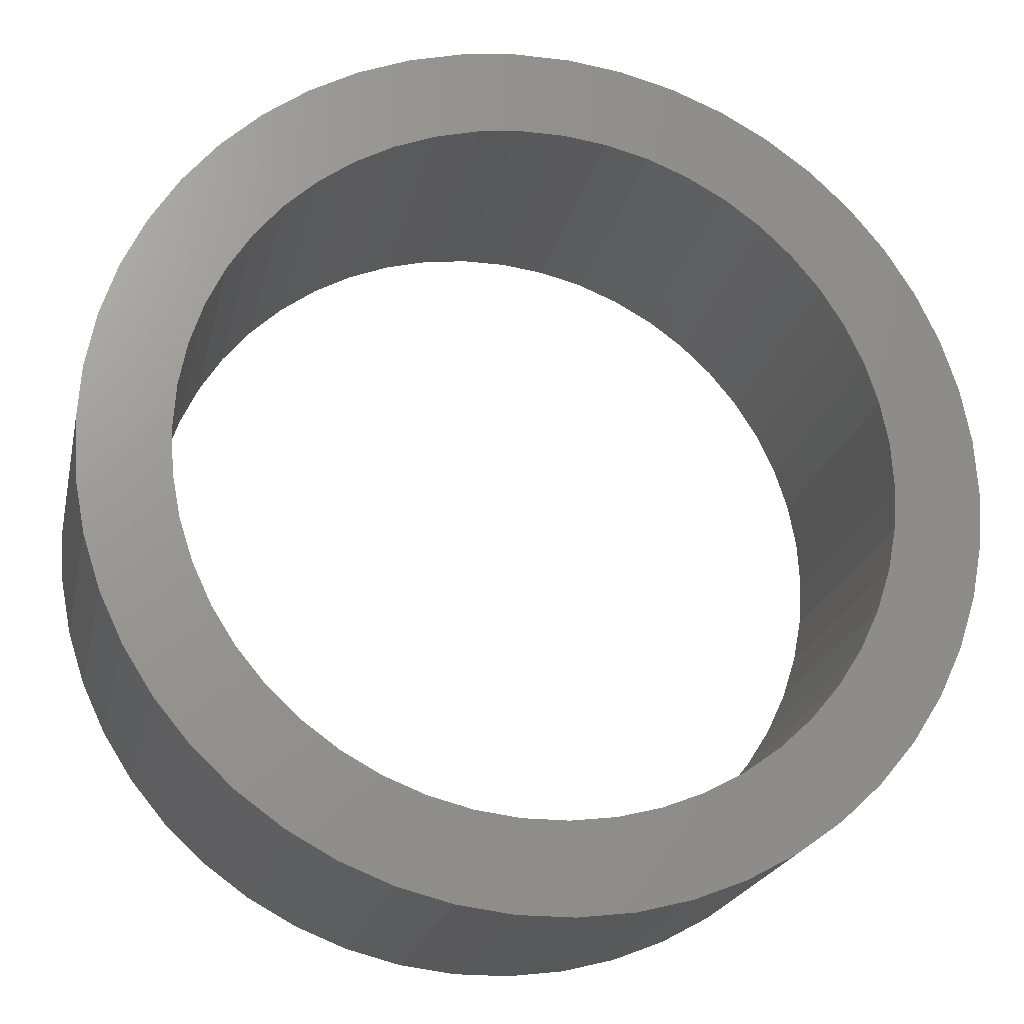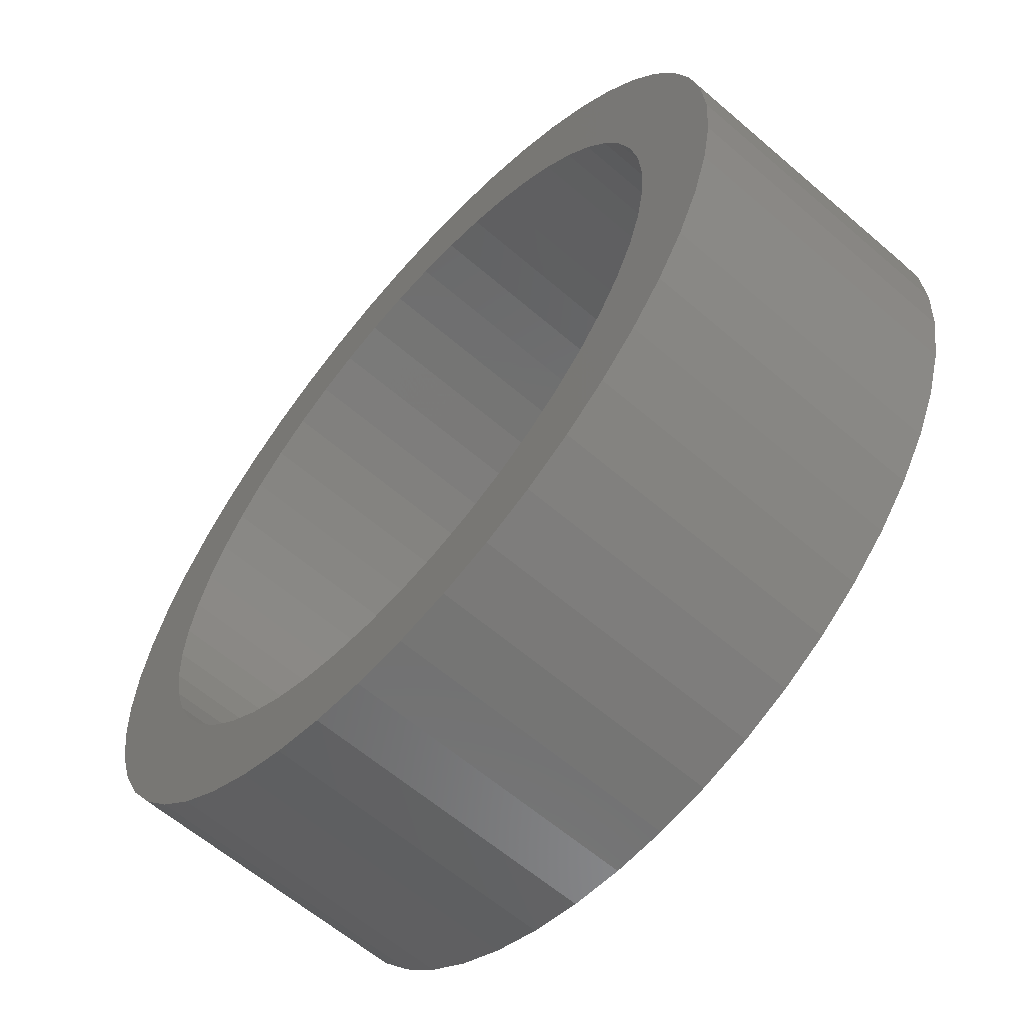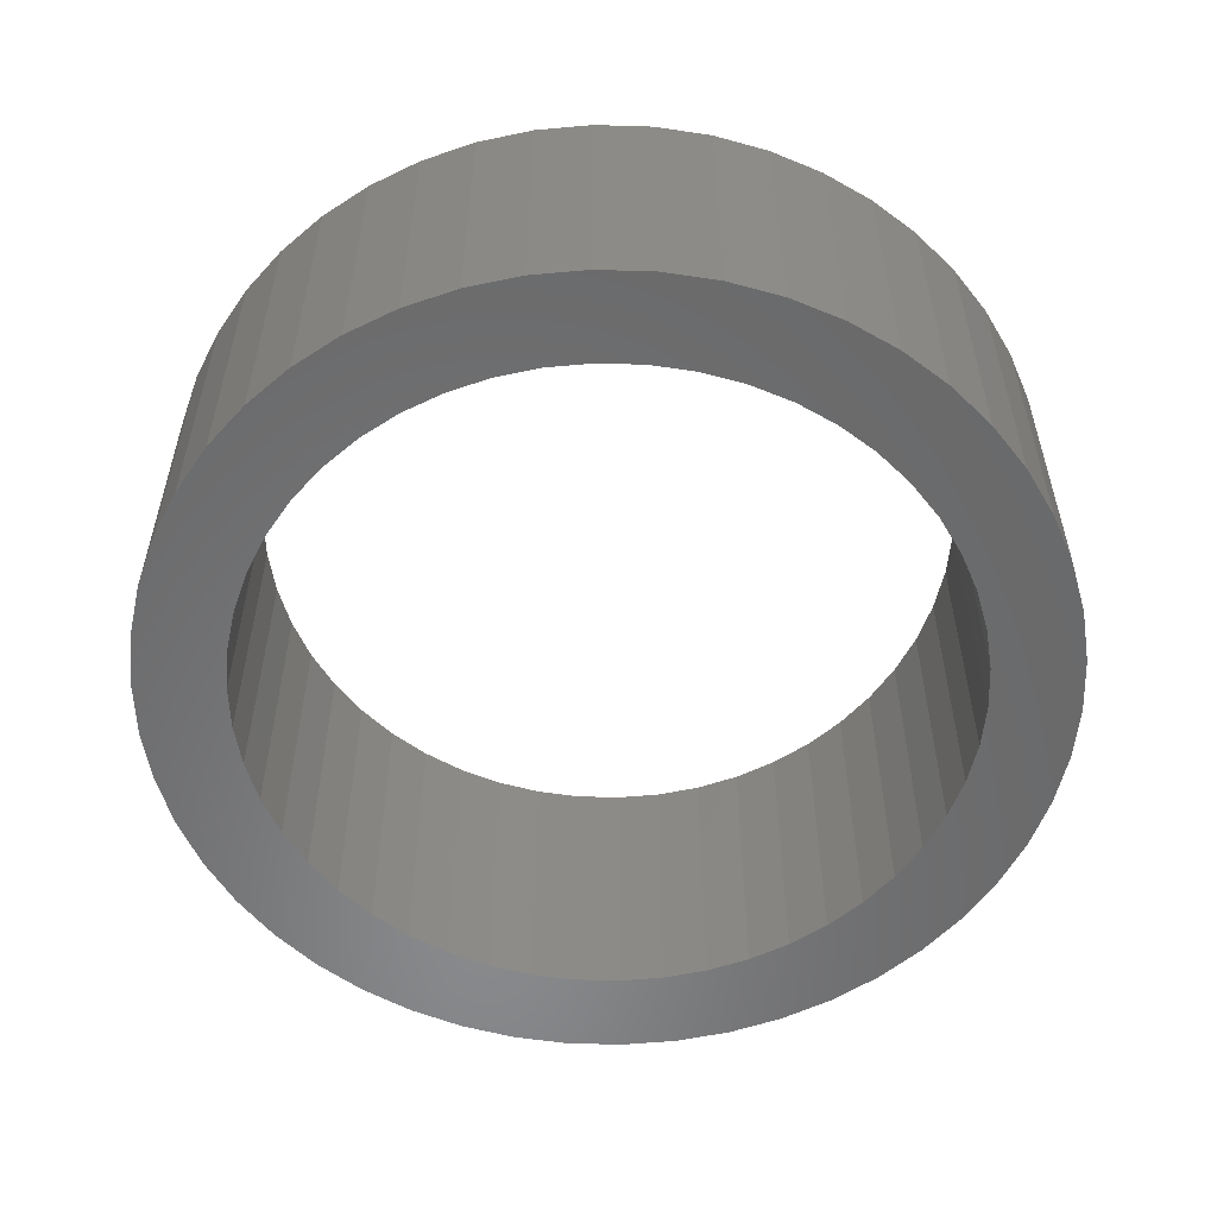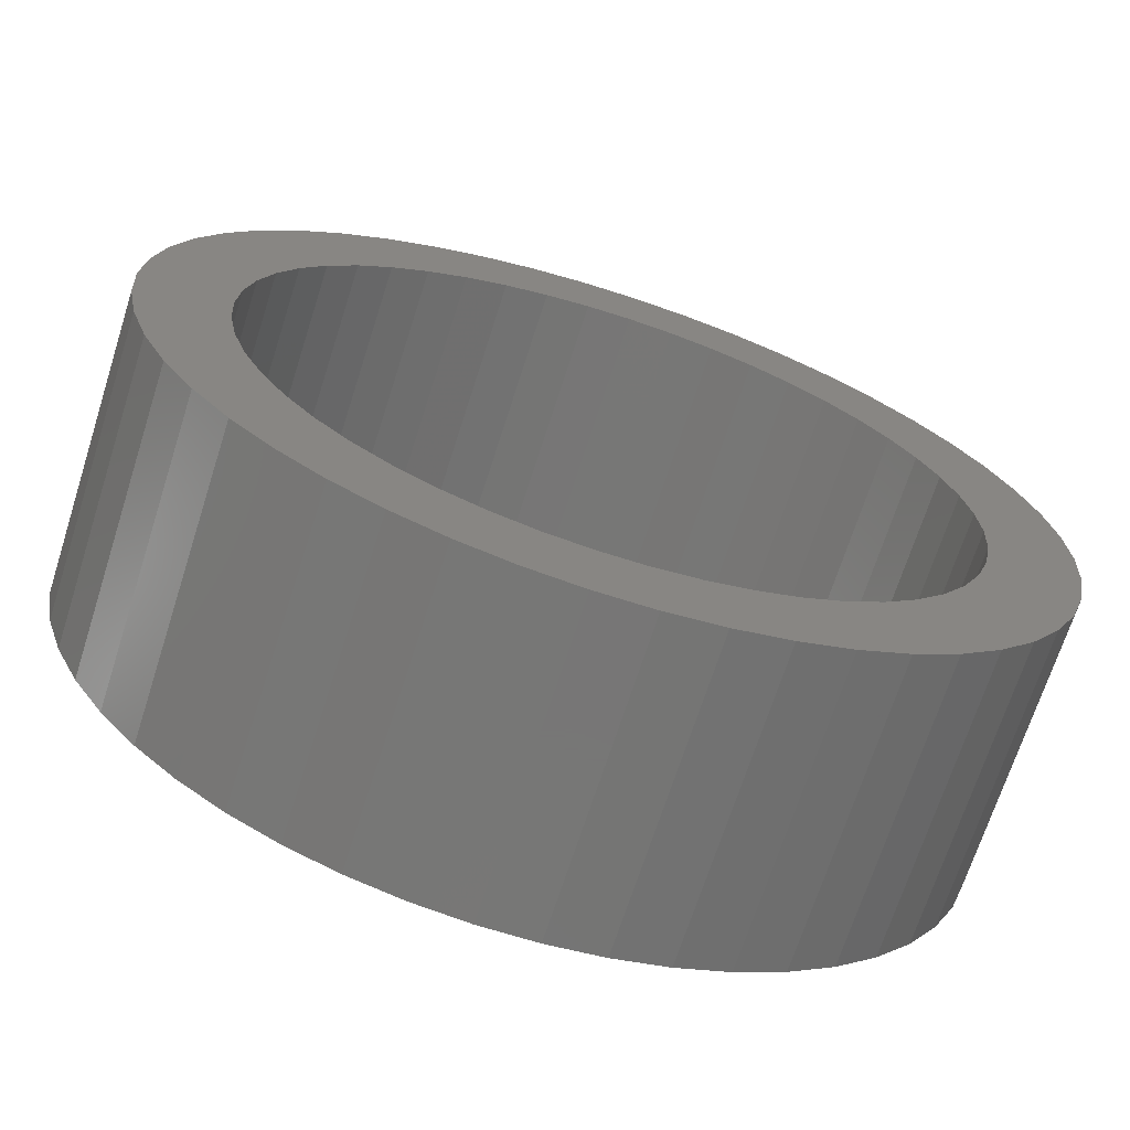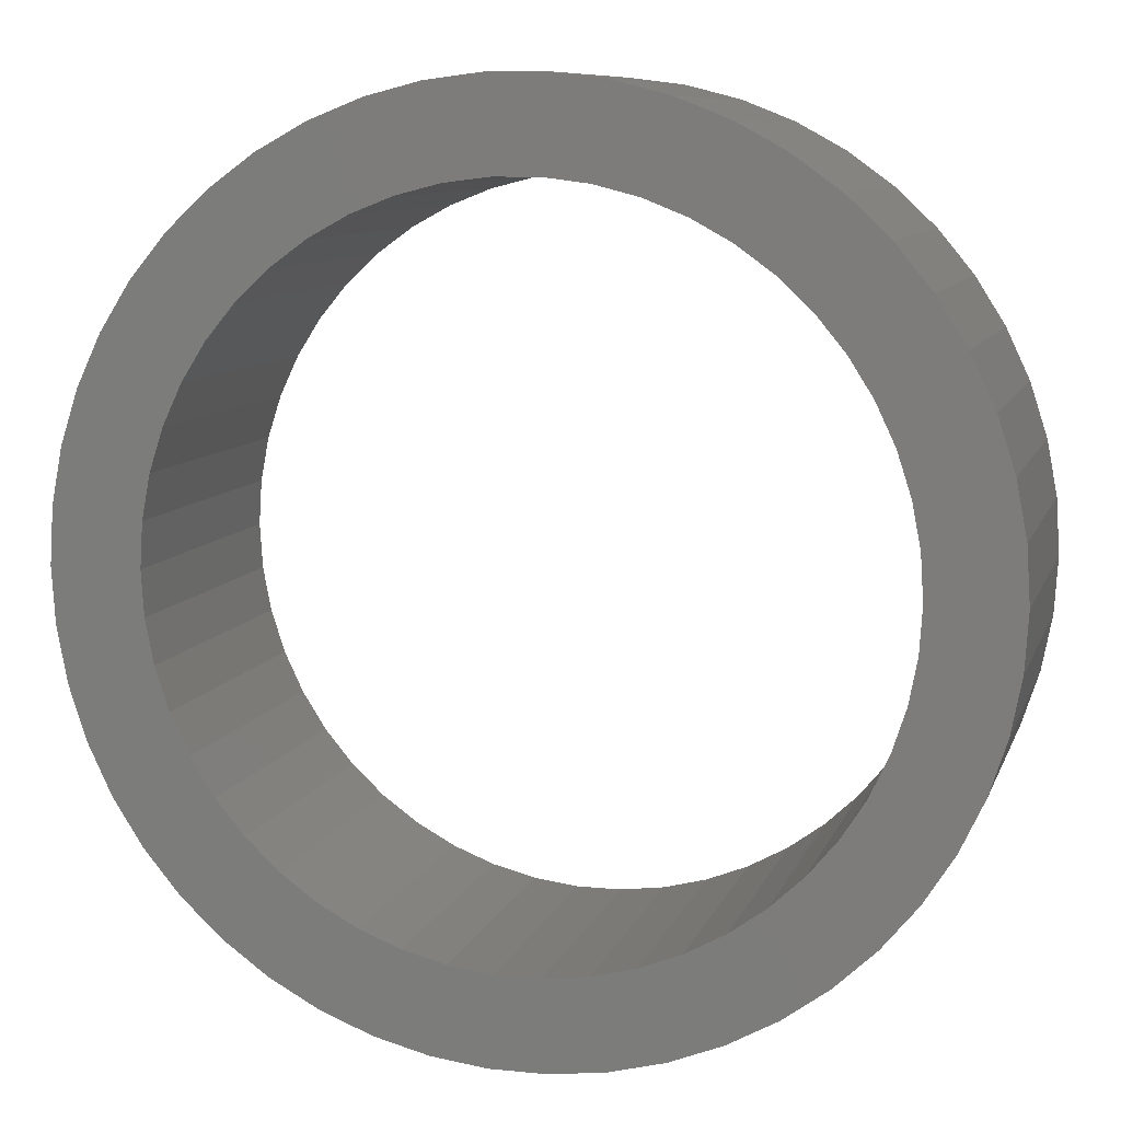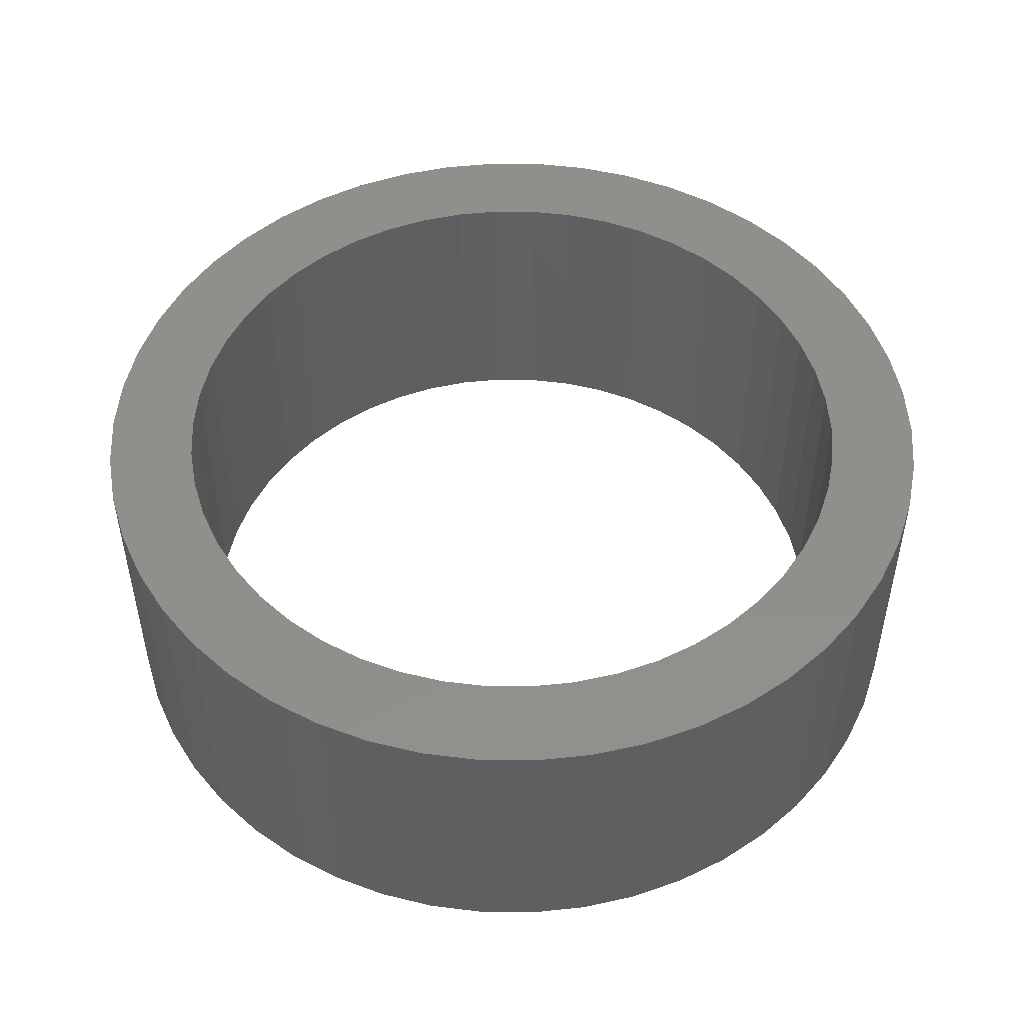
<metadata>
{"format":"stl","ext":"stl","renderer":"f3d","projection":"perspective","resolution":1024,"background":"white","views":[{"elev":-21.0,"azim":168.0,"up":"+Y"},{"elev":-61.5,"azim":48.8,"up":"+Y"},{"elev":-55.6,"azim":91.8,"up":"+Z"},{"elev":-69.1,"azim":162.3,"up":"+Y"},{"elev":9.1,"azim":-165.0,"up":"+Y"},{"elev":49.8,"azim":173.4,"up":"+Z"}]}
</metadata>
<code>
# stl→obj: 200 verts, 400 faces
v 7.5 0 2.5
v 7.441 0.94 -2.5
v 7.441 0.94 2.5
v 7.5 0 -2.5
v -7.5 0 -2.5
v -7.441 0.94 2.5
v -7.441 0.94 -2.5
v -7.5 0 2.5
v 0.4709 7.485 -2.5
v -0.4709 7.485 2.5
v 0.4709 7.485 2.5
v -0.4709 7.485 -2.5
v -0.4709 -7.485 -2.5
v 0.4709 -7.485 2.5
v -0.4709 -7.485 2.5
v 0.4709 -7.485 -2.5
v 5.467 5.134 -2.5
v 4.781 5.779 2.5
v 5.467 5.134 2.5
v 4.781 5.779 -2.5
v -4.781 5.779 -2.5
v -5.467 5.134 2.5
v -4.781 5.779 2.5
v -5.467 5.134 -2.5
v -2.318 7.133 -2.5
v -3.193 6.786 2.5
v -2.318 7.133 2.5
v -3.193 6.786 -2.5
v 6.068 -4.408 2.5
v 6.572 -3.613 -2.5
v 6.572 -3.613 2.5
v 6.068 -4.408 -2.5
v 6.973 2.761 2.5
v 6.572 3.613 -2.5
v 6.572 3.613 2.5
v 6.973 2.761 -2.5
v 3.193 6.786 -2.5
v 2.318 7.133 2.5
v 3.193 6.786 2.5
v 2.318 7.133 -2.5
v 1.405 7.367 2.5
v 1.405 7.367 -2.5
v 4.019 6.332 -2.5
v 4.019 6.332 2.5
v -6.973 2.761 -2.5
v -6.572 3.613 2.5
v -6.572 3.613 -2.5
v -6.973 2.761 2.5
v 6 0 2.5
v 5.953 0.752 2.5
v 7.264 1.865 2.5
v 7.441 -0.94 2.5
v 5.811 1.492 2.5
v 5.953 -0.752 2.5
v 5.579 2.209 2.5
v 7.264 -1.865 2.5
v 5.258 2.891 2.5
v 6.068 4.408 2.5
v 5.811 -1.492 2.5
v 6.973 -2.761 2.5
v 4.854 3.527 2.5
v 4.374 4.107 2.5
v 3.825 4.623 2.5
v 3.215 5.066 2.5
v 2.555 5.429 2.5
v 1.854 5.706 2.5
v 1.124 5.894 2.5
v 0.3767 5.988 2.5
v -0.3767 5.988 2.5
v -1.124 5.894 2.5
v -1.405 7.367 2.5
v -1.854 5.706 2.5
v -2.555 5.429 2.5
v -3.215 5.066 2.5
v -4.019 6.332 2.5
v -3.825 4.623 2.5
v -4.374 4.107 2.5
v -4.854 3.527 2.5
v -6.068 4.408 2.5
v -5.258 2.891 2.5
v -5.579 2.209 2.5
v -5.811 1.492 2.5
v 5.579 -2.209 2.5
v 5.258 -2.891 2.5
v 4.854 -3.527 2.5
v 5.467 -5.134 2.5
v 4.374 -4.107 2.5
v 4.781 -5.779 2.5
v 3.825 -4.623 2.5
v 4.019 -6.332 2.5
v 3.215 -5.066 2.5
v 3.193 -6.786 2.5
v 2.555 -5.429 2.5
v 2.318 -7.133 2.5
v 1.854 -5.706 2.5
v 1.405 -7.367 2.5
v 1.124 -5.894 2.5
v 0.3767 -5.988 2.5
v -0.3767 -5.988 2.5
v -1.124 -5.894 2.5
v -1.405 -7.367 2.5
v -1.854 -5.706 2.5
v -2.318 -7.133 2.5
v -2.555 -5.429 2.5
v -3.193 -6.786 2.5
v -3.215 -5.066 2.5
v -4.019 -6.332 2.5
v -3.825 -4.623 2.5
v -4.781 -5.779 2.5
v -4.374 -4.107 2.5
v -5.467 -5.134 2.5
v -4.854 -3.527 2.5
v -6.068 -4.408 2.5
v -5.258 -2.891 2.5
v -6.572 -3.613 2.5
v -5.579 -2.209 2.5
v -6.973 -2.761 2.5
v -5.811 -1.492 2.5
v -7.264 -1.865 2.5
v -5.953 -0.752 2.5
v -7.441 -0.94 2.5
v -6 0 2.5
v -7.264 1.865 2.5
v -5.953 0.752 2.5
v -1.405 7.367 -2.5
v 1.405 -7.367 -2.5
v 2.318 -7.133 -2.5
v 3.193 -6.786 -2.5
v 7.264 1.865 -2.5
v 6.068 4.408 -2.5
v -6.068 4.408 -2.5
v -7.264 1.865 -2.5
v -4.019 6.332 -2.5
v 7.441 -0.94 -2.5
v 4.019 -6.332 -2.5
v 5.467 -5.134 -2.5
v 7.264 -1.865 -2.5
v -6.973 -2.761 -2.5
v -7.264 -1.865 -2.5
v 4.781 -5.779 -2.5
v 6.973 -2.761 -2.5
v -5.467 -5.134 -2.5
v -4.781 -5.779 -2.5
v -6.068 -4.408 -2.5
v -6.572 -3.613 -2.5
v 6 0 -2.5
v 5.953 -0.752 -2.5
v 5.811 -1.492 -2.5
v 5.953 0.752 -2.5
v 5.579 -2.209 -2.5
v 5.258 -2.891 -2.5
v 5.811 1.492 -2.5
v 4.854 -3.527 -2.5
v 4.374 -4.107 -2.5
v 3.825 -4.623 -2.5
v 3.215 -5.066 -2.5
v 2.555 -5.429 -2.5
v 1.854 -5.706 -2.5
v 1.124 -5.894 -2.5
v 0.3767 -5.988 -2.5
v -0.3767 -5.988 -2.5
v -1.124 -5.894 -2.5
v -1.405 -7.367 -2.5
v -1.854 -5.706 -2.5
v -2.318 -7.133 -2.5
v -2.555 -5.429 -2.5
v -3.193 -6.786 -2.5
v -3.215 -5.066 -2.5
v -4.019 -6.332 -2.5
v -3.825 -4.623 -2.5
v -4.374 -4.107 -2.5
v -4.854 -3.527 -2.5
v -5.258 -2.891 -2.5
v -5.579 -2.209 -2.5
v -5.811 -1.492 -2.5
v 5.579 2.209 -2.5
v 5.258 2.891 -2.5
v 4.854 3.527 -2.5
v 4.374 4.107 -2.5
v 3.825 4.623 -2.5
v 3.215 5.066 -2.5
v 2.555 5.429 -2.5
v 1.854 5.706 -2.5
v 1.124 5.894 -2.5
v 0.3767 5.988 -2.5
v -0.3767 5.988 -2.5
v -1.124 5.894 -2.5
v -1.854 5.706 -2.5
v -2.555 5.429 -2.5
v -3.215 5.066 -2.5
v -3.825 4.623 -2.5
v -4.374 4.107 -2.5
v -4.854 3.527 -2.5
v -5.258 2.891 -2.5
v -5.579 2.209 -2.5
v -5.811 1.492 -2.5
v -5.953 0.752 -2.5
v -6 0 -2.5
v -5.953 -0.752 -2.5
v -7.441 -0.94 -2.5
f 1 2 3
f 2 1 4
f 5 6 7
f 6 5 8
f 9 10 11
f 10 9 12
f 13 14 15
f 14 13 16
f 17 18 19
f 18 17 20
f 21 22 23
f 22 21 24
f 25 26 27
f 26 25 28
f 29 30 31
f 30 29 32
f 33 34 35
f 34 33 36
f 37 38 39
f 38 37 40
f 40 41 38
f 41 40 42
f 43 39 44
f 39 43 37
f 45 46 47
f 46 45 48
f 49 1 3
f 50 3 51
f 1 49 52
f 53 51 33
f 54 52 49
f 55 33 35
f 52 54 56
f 57 35 58
f 59 56 54
f 56 59 60
f 3 50 49
f 51 53 50
f 33 55 53
f 61 58 19
f 35 57 55
f 58 61 57
f 62 19 18
f 19 62 61
f 63 18 44
f 18 63 62
f 44 64 63
f 39 64 44
f 39 65 64
f 38 65 39
f 38 66 65
f 41 66 38
f 41 67 66
f 11 67 41
f 11 68 67
f 11 69 68
f 10 69 11
f 10 70 69
f 71 70 10
f 71 72 70
f 27 72 71
f 27 73 72
f 26 73 27
f 26 74 73
f 75 74 26
f 74 75 76
f 23 76 75
f 76 23 77
f 22 77 23
f 77 22 78
f 79 78 22
f 78 79 80
f 46 80 79
f 80 46 81
f 81 48 82
f 48 81 46
f 83 60 59
f 60 83 31
f 84 31 83
f 31 84 29
f 85 29 84
f 29 85 86
f 87 86 85
f 86 87 88
f 89 88 87
f 88 89 90
f 91 90 89
f 91 92 90
f 93 92 91
f 93 94 92
f 95 94 93
f 95 96 94
f 97 96 95
f 97 14 96
f 98 14 97
f 99 14 98
f 99 15 14
f 100 15 99
f 100 101 15
f 102 101 100
f 102 103 101
f 104 103 102
f 104 105 103
f 106 105 104
f 107 106 108
f 106 107 105
f 109 108 110
f 108 109 107
f 111 110 112
f 113 112 114
f 110 111 109
f 115 114 116
f 117 116 118
f 119 118 120
f 112 113 111
f 121 120 122
f 123 82 48
f 82 123 124
f 114 115 113
f 6 124 123
f 116 117 115
f 124 6 122
f 118 119 117
f 8 122 6
f 120 121 119
f 122 8 121
f 12 71 10
f 71 12 125
f 16 96 14
f 96 16 126
f 127 92 94
f 92 127 128
f 51 36 33
f 36 51 129
f 3 129 51
f 129 3 2
f 58 17 19
f 17 58 130
f 35 130 58
f 130 35 34
f 42 11 41
f 11 42 9
f 20 44 18
f 44 20 43
f 47 79 131
f 79 47 46
f 131 22 24
f 22 131 79
f 132 48 45
f 48 132 123
f 7 123 132
f 123 7 6
f 28 75 26
f 75 28 133
f 133 23 75
f 23 133 21
f 125 27 71
f 27 125 25
f 52 4 1
f 4 52 134
f 128 90 92
f 90 128 135
f 86 32 29
f 32 86 136
f 56 134 52
f 134 56 137
f 138 119 139
f 119 138 117
f 140 86 88
f 86 140 136
f 31 141 60
f 141 31 30
f 142 109 111
f 109 142 143
f 144 115 145
f 115 144 113
f 146 4 134
f 147 134 137
f 4 146 2
f 148 137 141
f 149 2 146
f 150 141 30
f 2 149 129
f 151 30 32
f 152 129 149
f 129 152 36
f 134 147 146
f 137 148 147
f 141 150 148
f 153 32 136
f 30 151 150
f 32 153 151
f 154 136 140
f 136 154 153
f 155 140 135
f 140 155 154
f 135 156 155
f 128 156 135
f 128 157 156
f 127 157 128
f 127 158 157
f 126 158 127
f 126 159 158
f 16 159 126
f 16 160 159
f 16 161 160
f 13 161 16
f 13 162 161
f 163 162 13
f 163 164 162
f 165 164 163
f 165 166 164
f 167 166 165
f 167 168 166
f 169 168 167
f 168 169 170
f 143 170 169
f 170 143 171
f 142 171 143
f 171 142 172
f 144 172 142
f 172 144 173
f 145 173 144
f 173 145 174
f 174 138 175
f 138 174 145
f 176 36 152
f 36 176 34
f 177 34 176
f 34 177 130
f 178 130 177
f 130 178 17
f 179 17 178
f 17 179 20
f 180 20 179
f 20 180 43
f 181 43 180
f 181 37 43
f 182 37 181
f 182 40 37
f 183 40 182
f 183 42 40
f 184 42 183
f 184 9 42
f 185 9 184
f 186 9 185
f 186 12 9
f 187 12 186
f 187 125 12
f 188 125 187
f 188 25 125
f 189 25 188
f 189 28 25
f 190 28 189
f 133 190 191
f 190 133 28
f 21 191 192
f 191 21 133
f 24 192 193
f 131 193 194
f 192 24 21
f 47 194 195
f 45 195 196
f 132 196 197
f 193 131 24
f 7 197 198
f 139 175 138
f 175 139 199
f 194 47 131
f 200 199 139
f 195 45 47
f 199 200 198
f 196 132 45
f 5 198 200
f 197 7 132
f 198 5 7
f 126 94 96
f 94 126 127
f 135 88 90
f 88 135 140
f 60 137 56
f 137 60 141
f 167 103 105
f 103 167 165
f 165 101 103
f 101 165 163
f 142 113 144
f 113 142 111
f 145 117 138
f 117 145 115
f 139 121 200
f 121 139 119
f 200 8 5
f 8 200 121
f 163 15 101
f 15 163 13
f 169 105 107
f 105 169 167
f 143 107 109
f 107 143 169
f 146 50 149
f 50 146 49
f 122 197 124
f 197 122 198
f 186 68 69
f 68 186 185
f 160 99 98
f 99 160 161
f 180 62 63
f 62 180 179
f 192 76 77
f 76 192 191
f 189 72 73
f 72 189 188
f 153 84 151
f 84 153 85
f 176 57 177
f 57 176 55
f 149 53 152
f 53 149 50
f 183 65 66
f 65 183 182
f 184 66 67
f 66 184 183
f 182 64 65
f 64 182 181
f 81 194 80
f 194 81 195
f 82 195 81
f 195 82 196
f 187 69 70
f 69 187 186
f 159 98 97
f 98 159 160
f 152 55 176
f 55 152 53
f 178 62 179
f 62 178 61
f 177 61 178
f 61 177 57
f 185 67 68
f 67 185 184
f 181 63 64
f 63 181 180
f 80 193 78
f 193 80 194
f 78 192 77
f 192 78 193
f 124 196 82
f 196 124 197
f 190 73 74
f 73 190 189
f 191 74 76
f 74 191 190
f 188 70 72
f 70 188 187
f 156 93 91
f 93 156 157
f 154 89 87
f 89 154 155
f 148 54 147
f 54 148 59
f 170 110 108
f 110 170 171
f 114 174 116
f 174 114 173
f 112 173 114
f 173 112 172
f 151 83 150
f 83 151 84
f 154 85 153
f 85 154 87
f 147 49 146
f 49 147 54
f 110 172 112
f 172 110 171
f 116 175 118
f 175 116 174
f 120 198 122
f 198 120 199
f 157 95 93
f 95 157 158
f 158 97 95
f 97 158 159
f 155 91 89
f 91 155 156
f 150 59 148
f 59 150 83
f 161 100 99
f 100 161 162
f 162 102 100
f 102 162 164
f 118 199 120
f 199 118 175
f 168 108 106
f 108 168 170
f 164 104 102
f 104 164 166
f 166 106 104
f 106 166 168

</code>
